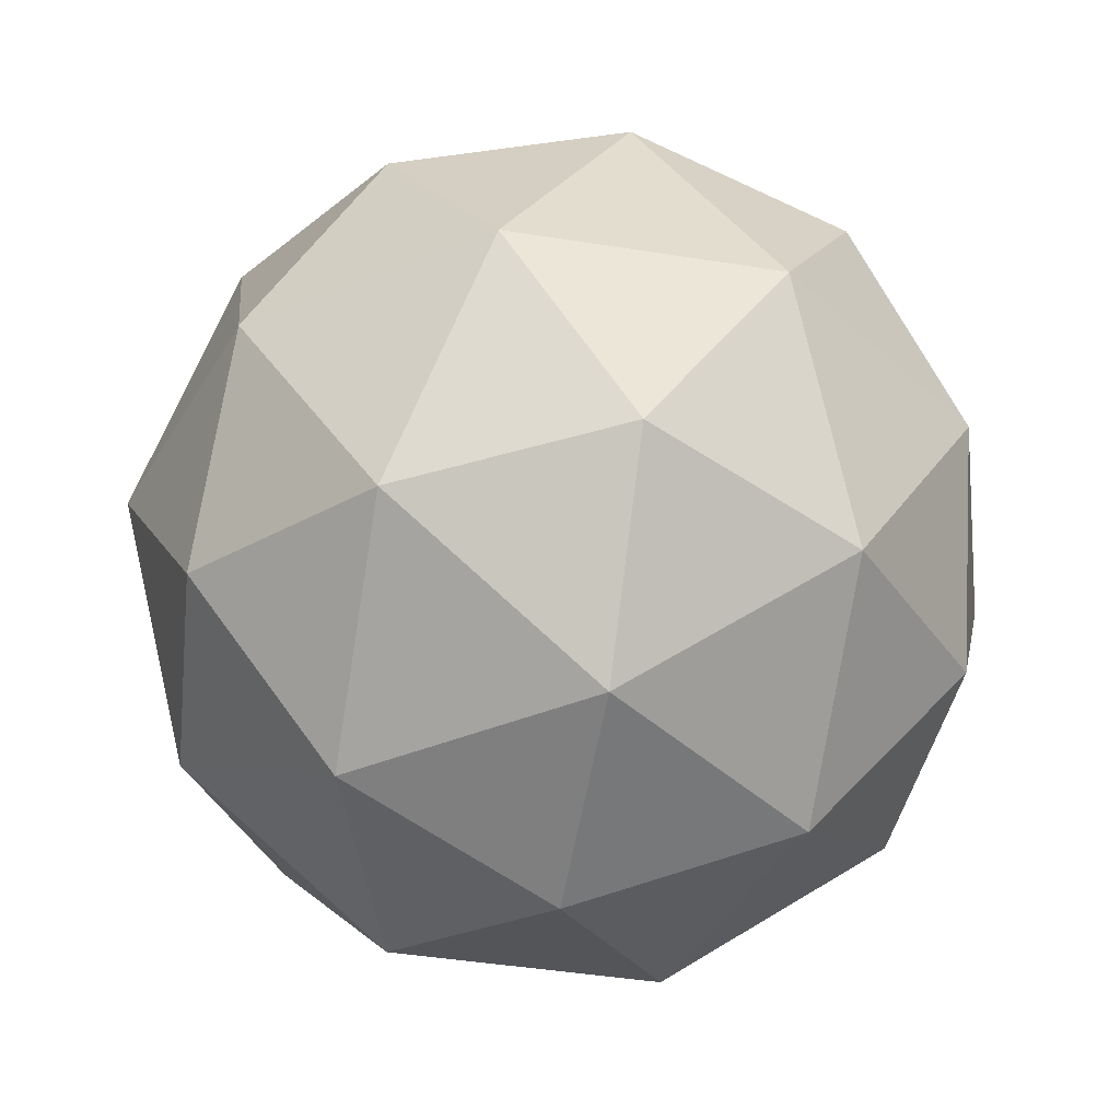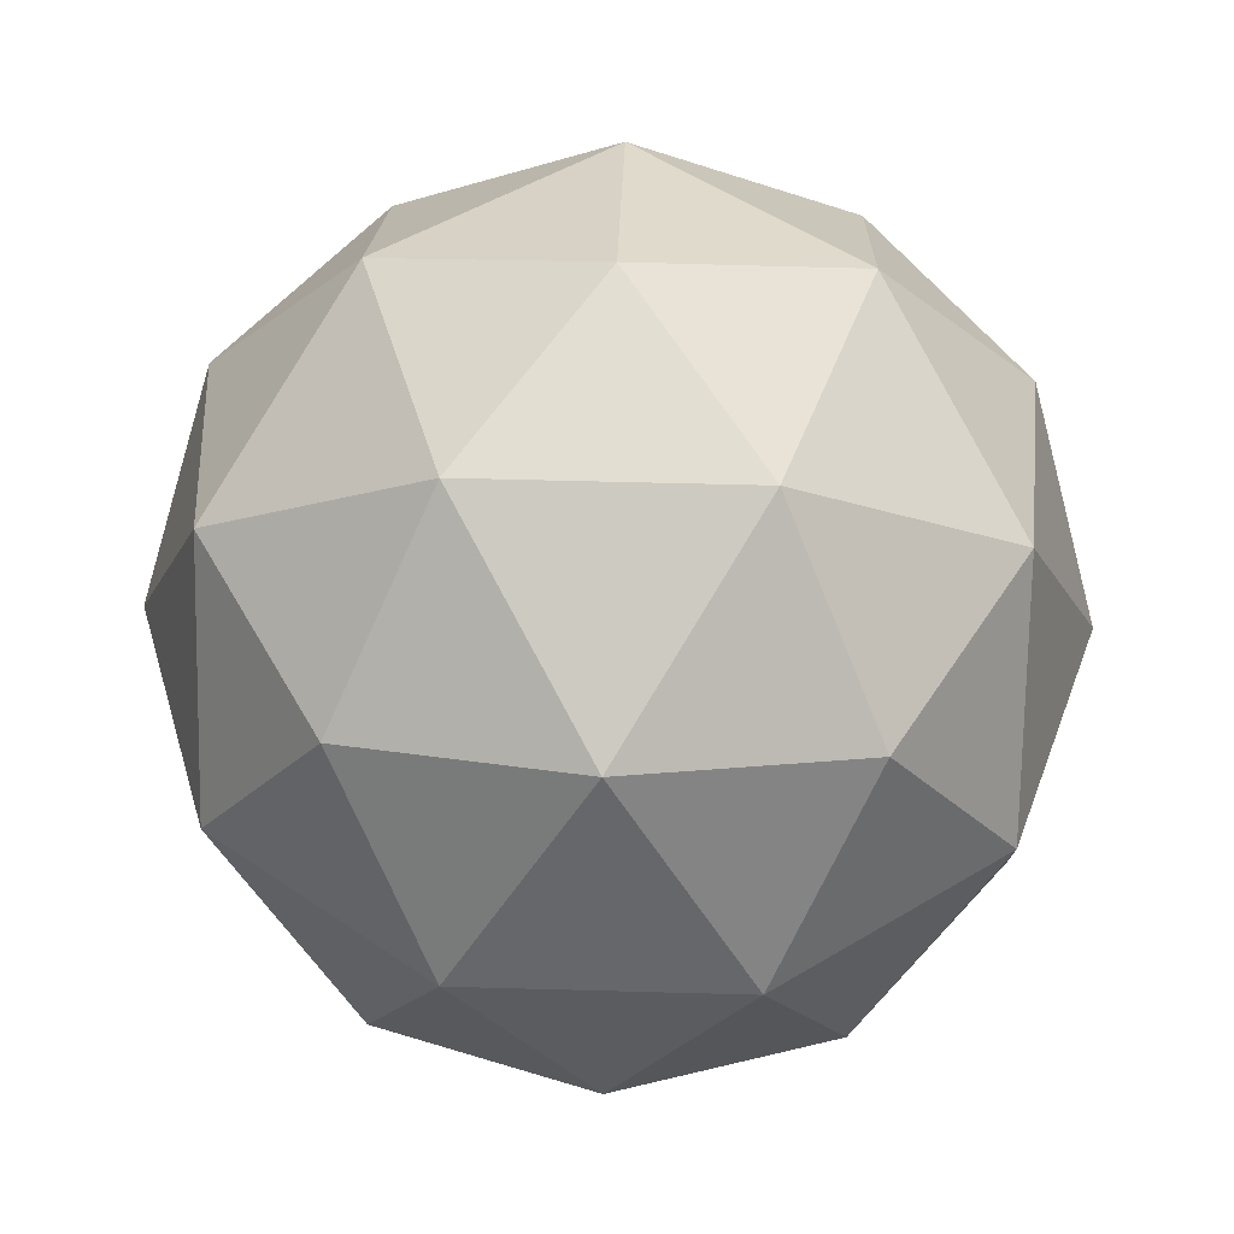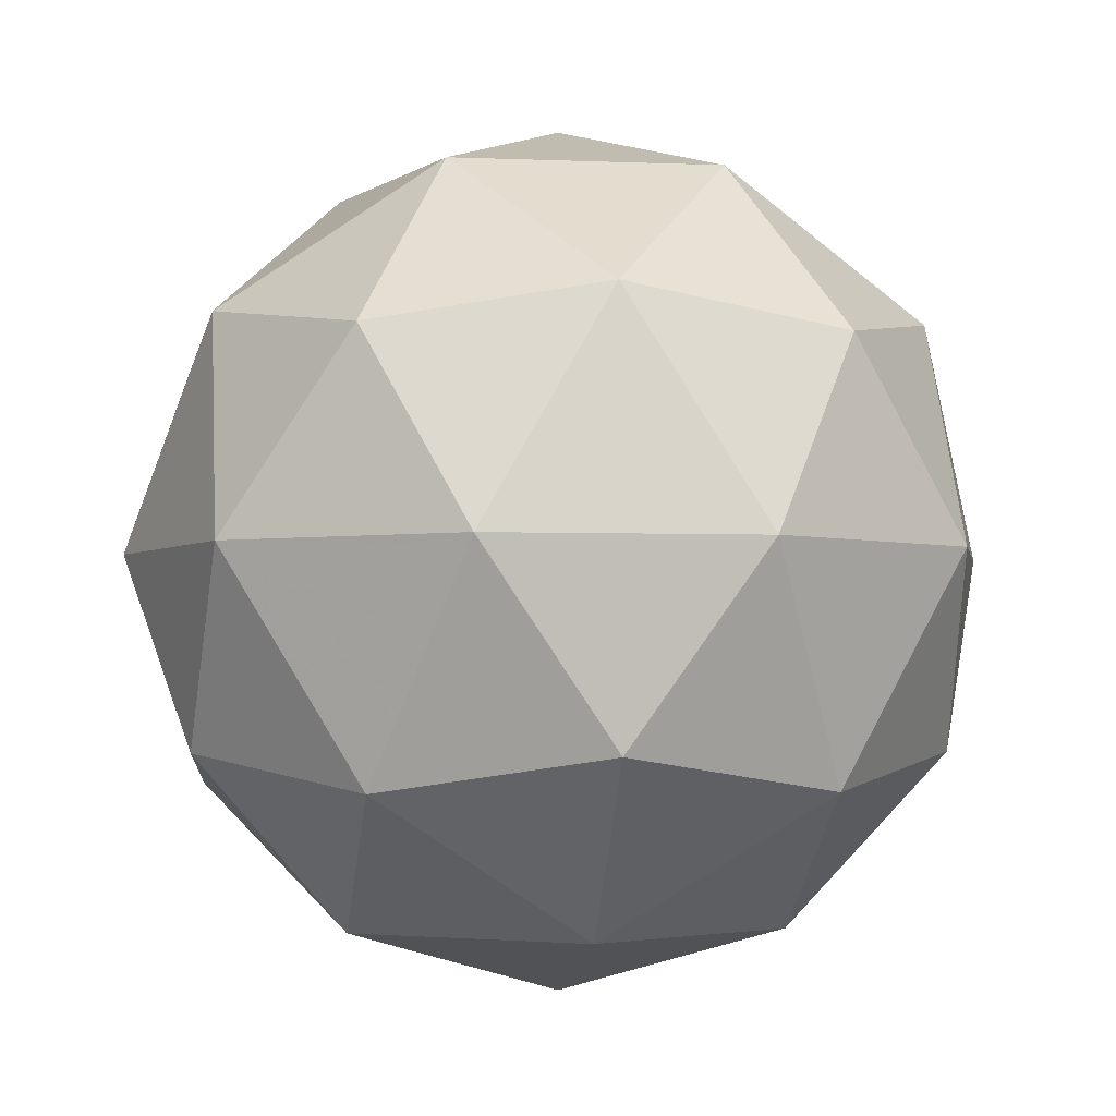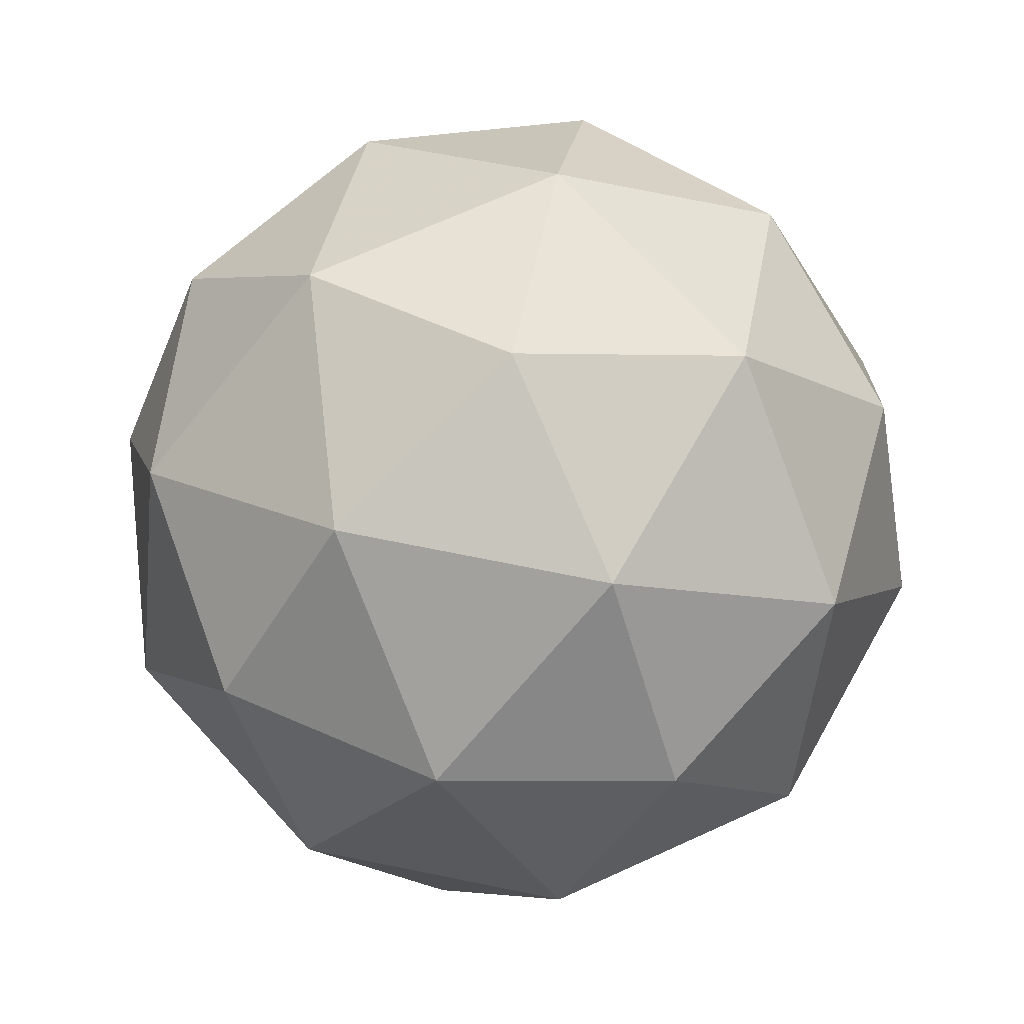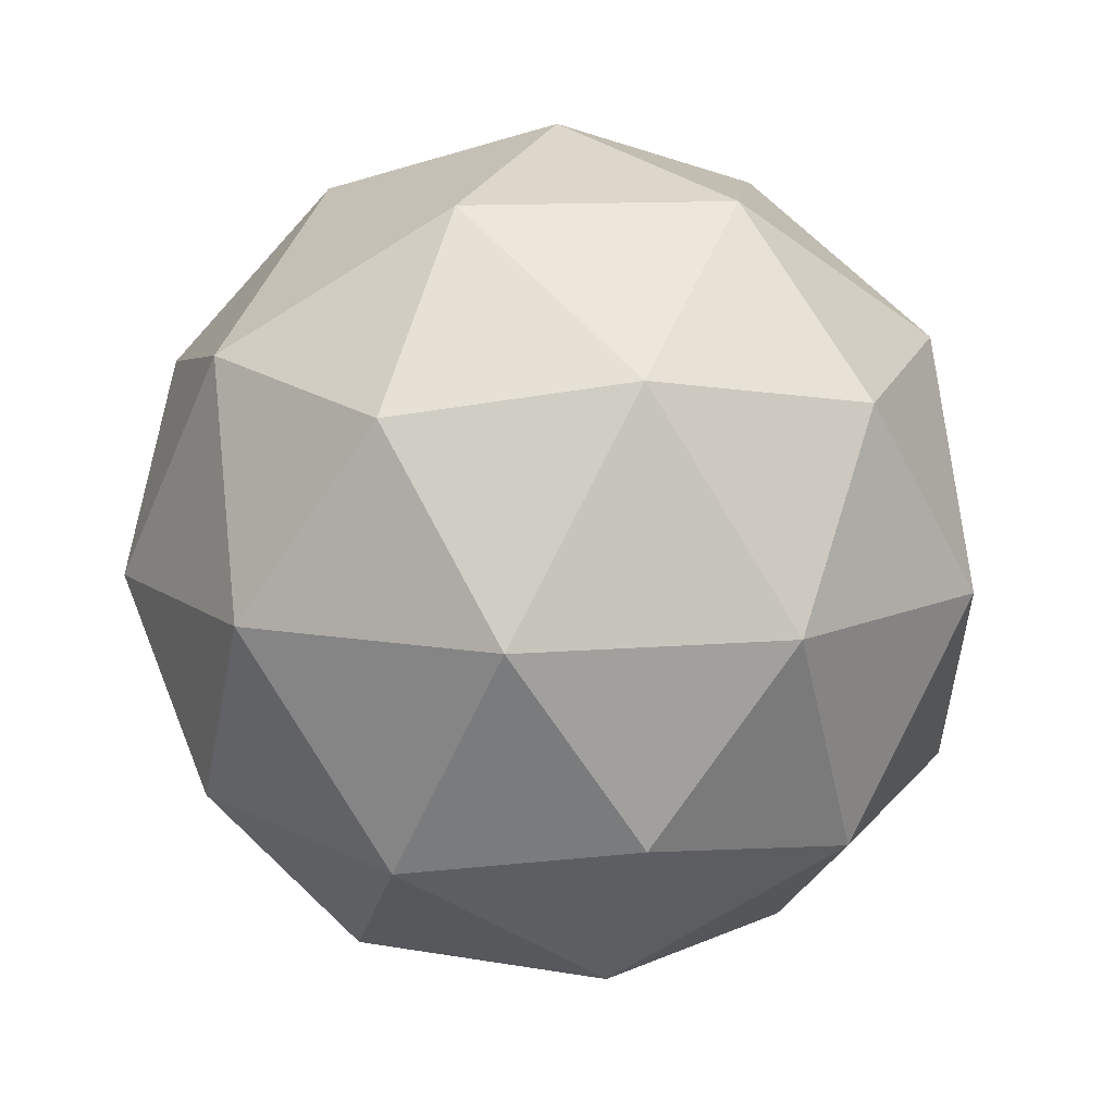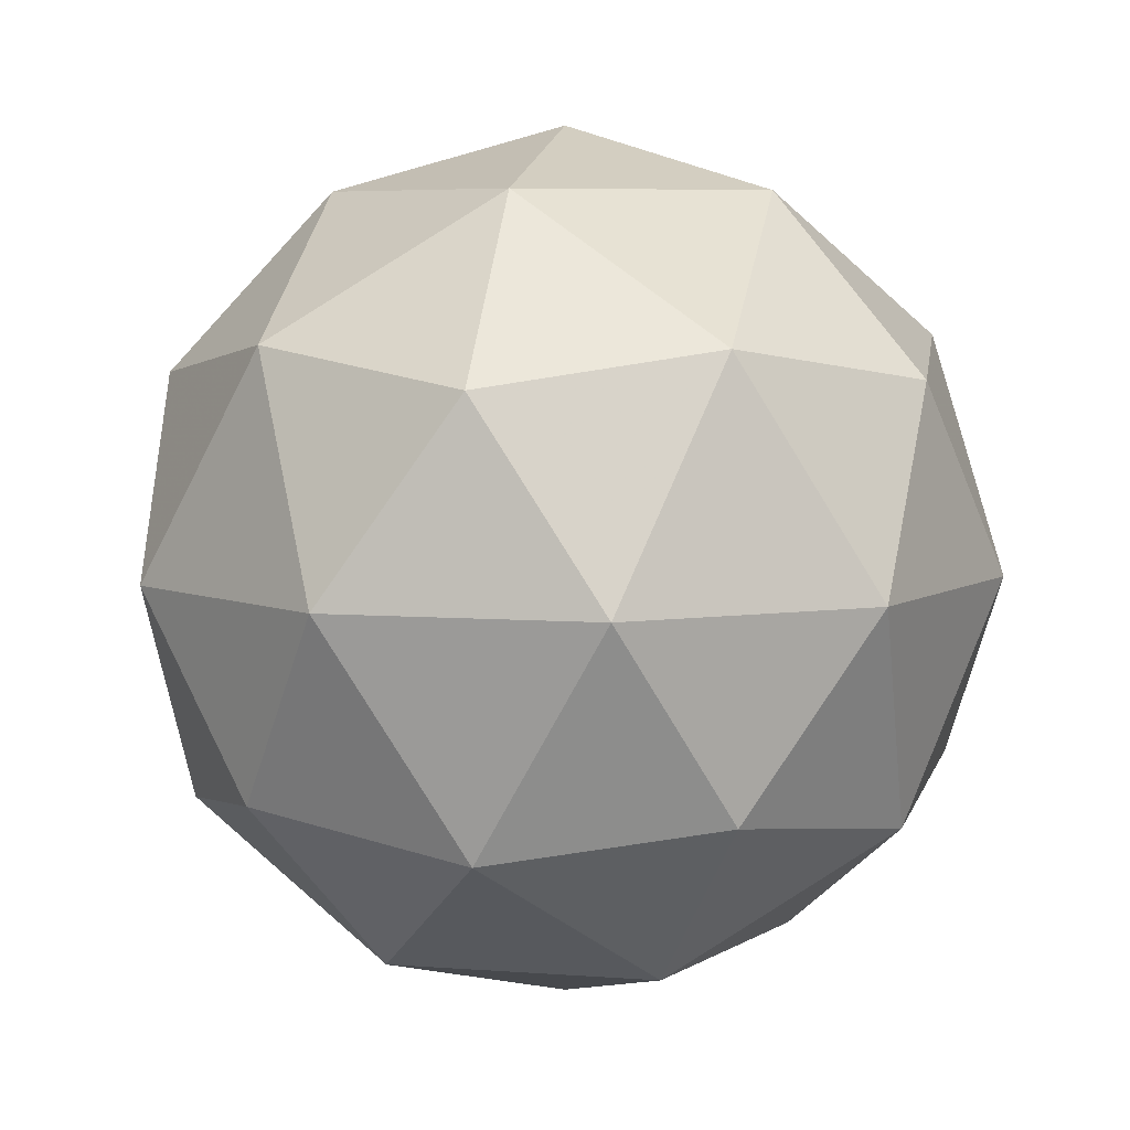
<metadata>
{"format":"obj","ext":"obj","renderer":"f3d","projection":"perspective","resolution":1024,"background":"white","views":[{"elev":-43.5,"azim":43.3,"up":"+Y"},{"elev":48.5,"azim":-88.2,"up":"+Y"},{"elev":-3.0,"azim":-170.4,"up":"+Y"},{"elev":69.8,"azim":65.5,"up":"+Y"},{"elev":11.2,"azim":42.0,"up":"+Y"},{"elev":6.5,"azim":30.8,"up":"+Y"}]}
</metadata>
<code>
g AINL-i1-g63-s62
v 5707 5799 -5052
v 5796 5830 -4987
v 5673 5830 -4947
v 5859 5915 -4941
v 5886 5898 -5052
v 5597 5830 -5052
v 5673 5830 -5157
v 5796 5830 -5117
v 5907 6009 -4987
v 5649 5915 -4873
v 5762 5898 -4882
v 5707 6009 -4842
v 5519 5915 -5052
v 5563 5898 -4947
v 5507 6009 -4987
v 5649 5915 -5230
v 5563 5898 -5157
v 5584 6009 -5222
v 5859 5915 -5162
v 5762 5898 -5222
v 5830 6009 -5222
v 5830 6009 -4882
v 5584 6009 -4882
v 5507 6009 -5117
v 5707 6009 -5262
v 5907 6009 -5117
v 5765 6103 -4873
v 5852 6119 -4947
v 5741 6187 -4947
v 5555 6103 -4941
v 5652 6119 -4882
v 5618 6187 -4987
v 5555 6103 -5162
v 5528 6119 -5052
v 5618 6187 -5117
v 5765 6103 -5230
v 5652 6119 -5222
v 5741 6187 -5157
v 5895 6103 -5052
v 5852 6119 -5157
v 5817 6187 -5052
v 5707 6219 -5052
f 1 2 3
f 4 2 5
f 1 3 6
f 1 6 7
f 1 7 8
f 4 5 9
f 10 11 12
f 13 14 15
f 16 17 18
f 19 20 21
f 4 9 22
f 10 12 23
f 13 15 24
f 16 18 25
f 19 21 26
f 27 28 29
f 30 31 32
f 33 34 35
f 36 37 38
f 39 40 41
f 41 38 42
f 41 40 38
f 40 36 38
f 38 35 42
f 38 37 35
f 37 33 35
f 35 32 42
f 35 34 32
f 34 30 32
f 32 29 42
f 32 31 29
f 31 27 29
f 29 41 42
f 29 28 41
f 28 39 41
f 26 40 39
f 26 21 40
f 21 36 40
f 25 37 36
f 25 18 37
f 18 33 37
f 24 34 33
f 24 15 34
f 15 30 34
f 23 31 30
f 23 12 31
f 12 27 31
f 22 28 27
f 22 9 28
f 9 39 28
f 21 25 36
f 21 20 25
f 20 16 25
f 18 24 33
f 18 17 24
f 17 13 24
f 15 23 30
f 15 14 23
f 14 10 23
f 12 22 27
f 12 11 22
f 11 4 22
f 9 26 39
f 9 5 26
f 5 19 26
f 8 20 19
f 8 7 20
f 7 16 20
f 7 17 16
f 7 6 17
f 6 13 17
f 6 14 13
f 6 3 14
f 3 10 14
f 5 8 19
f 5 2 8
f 2 1 8
f 3 11 10
f 3 2 11
f 2 4 11
f 2 4 11

</code>
